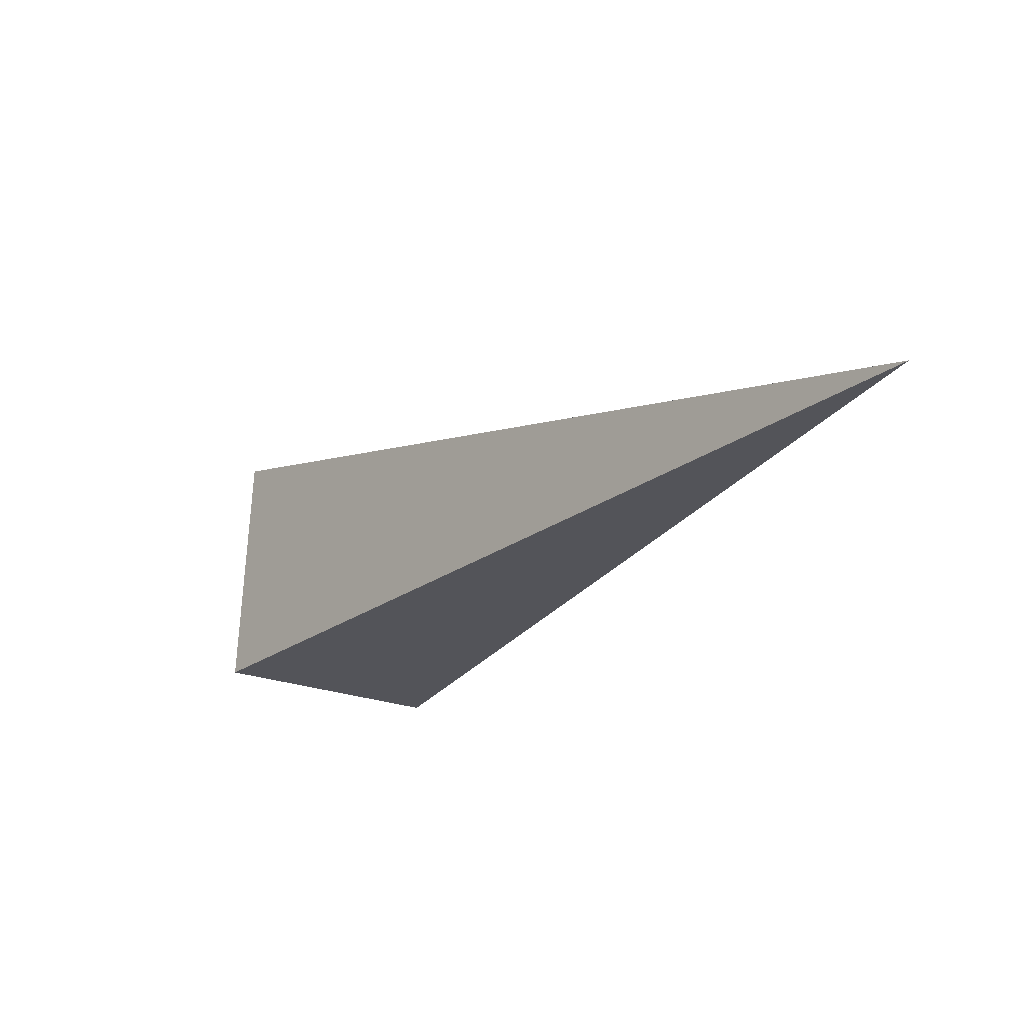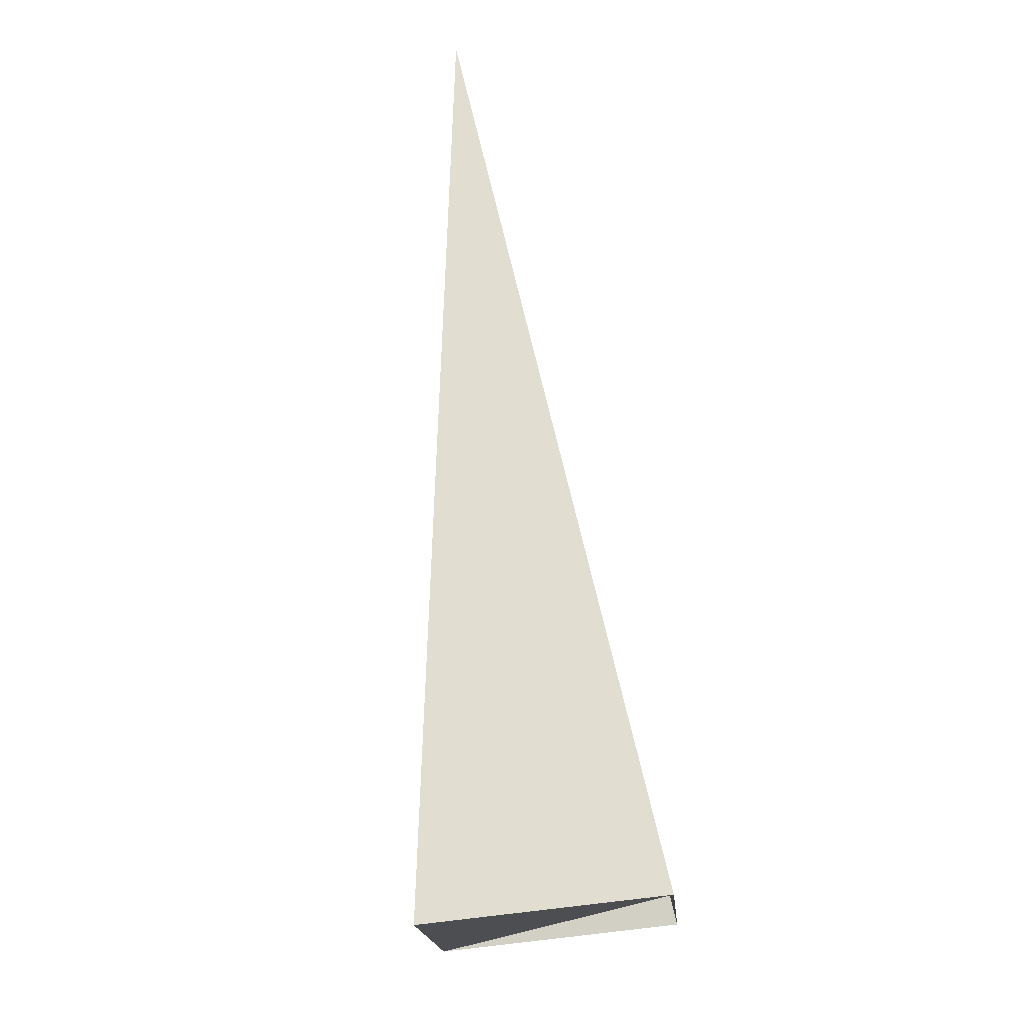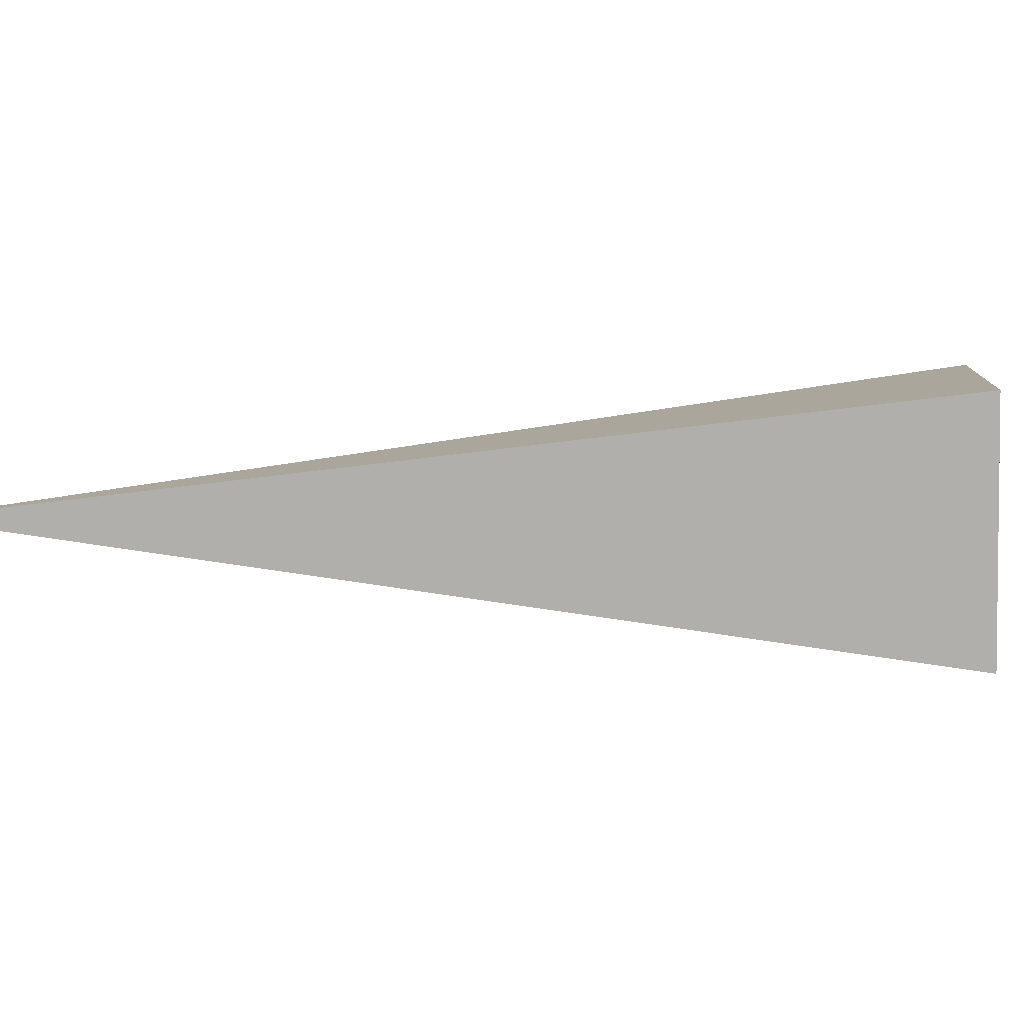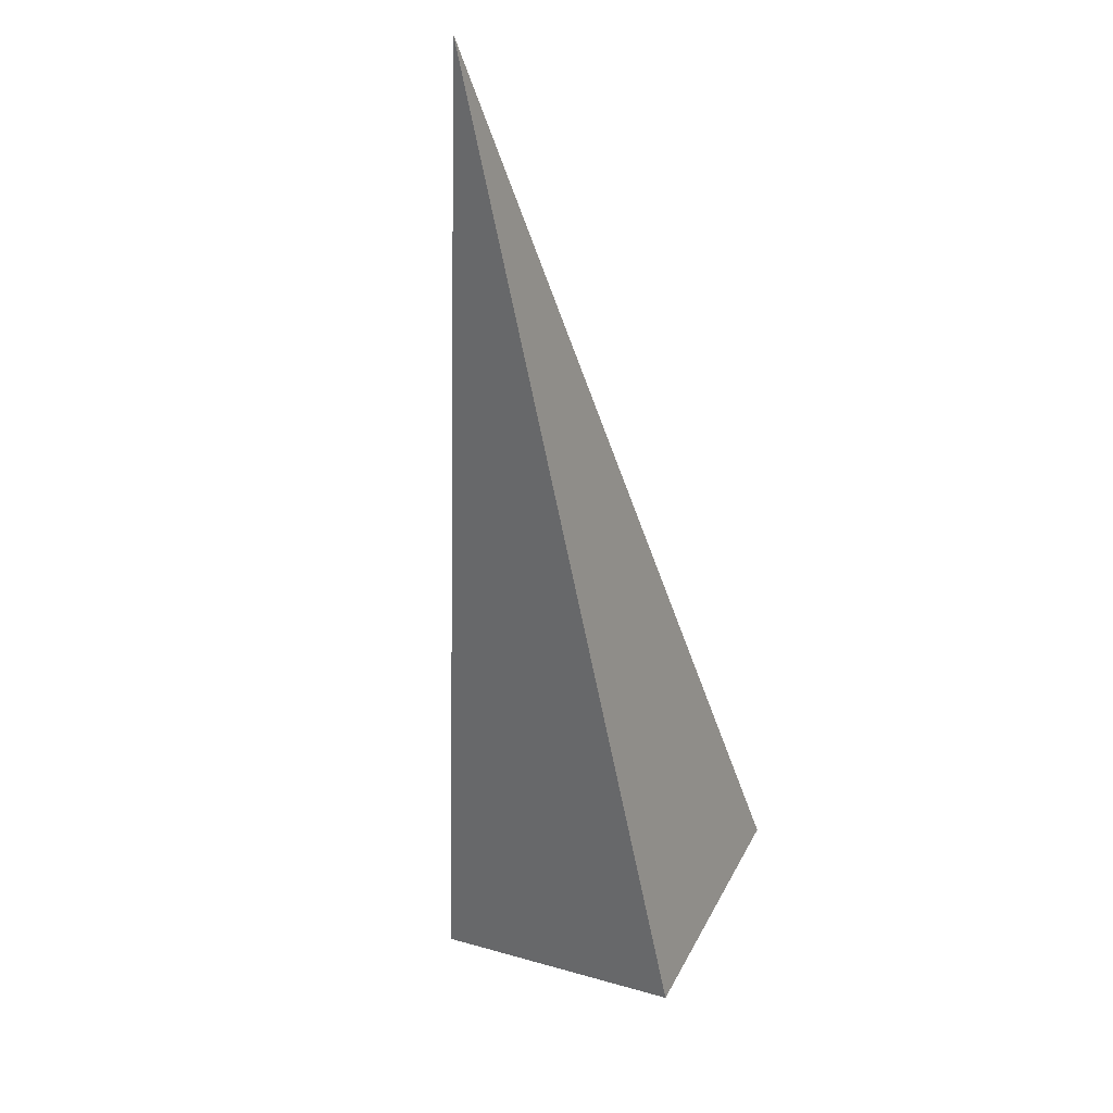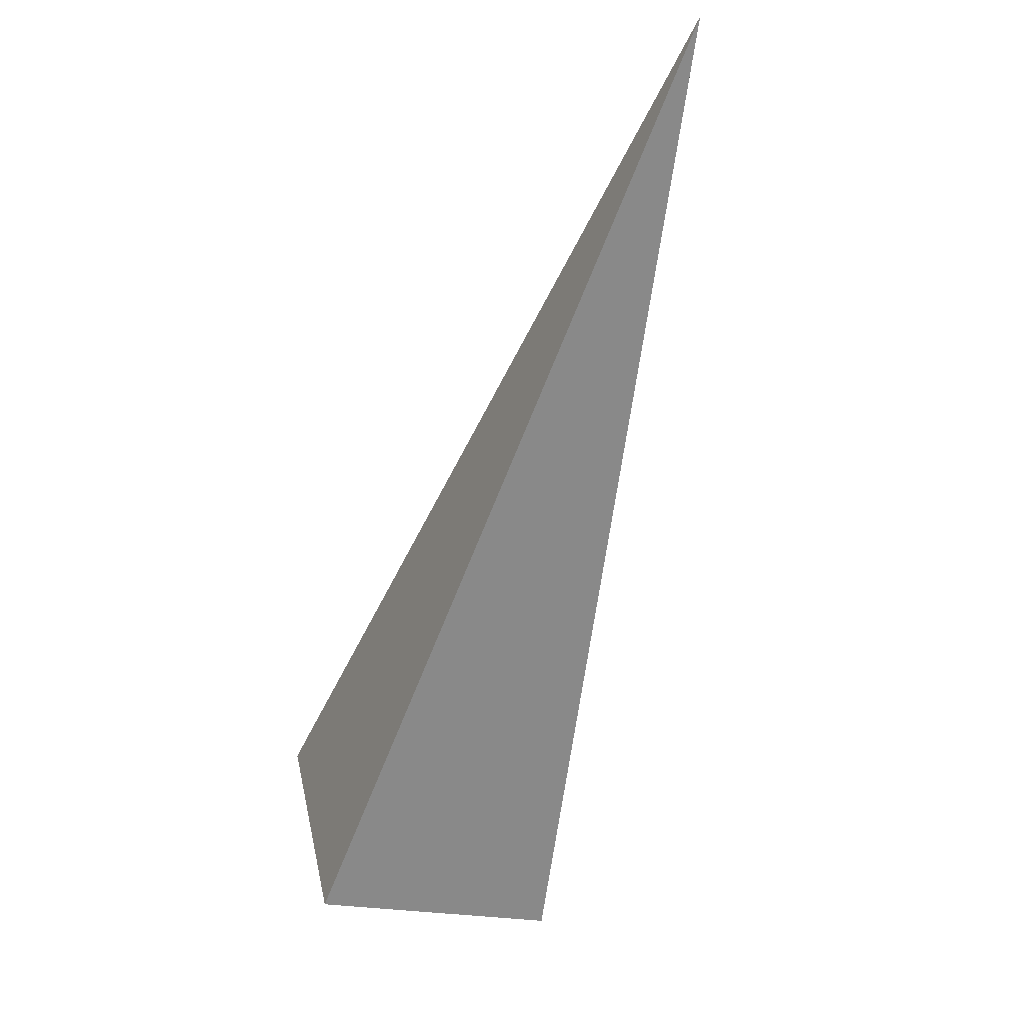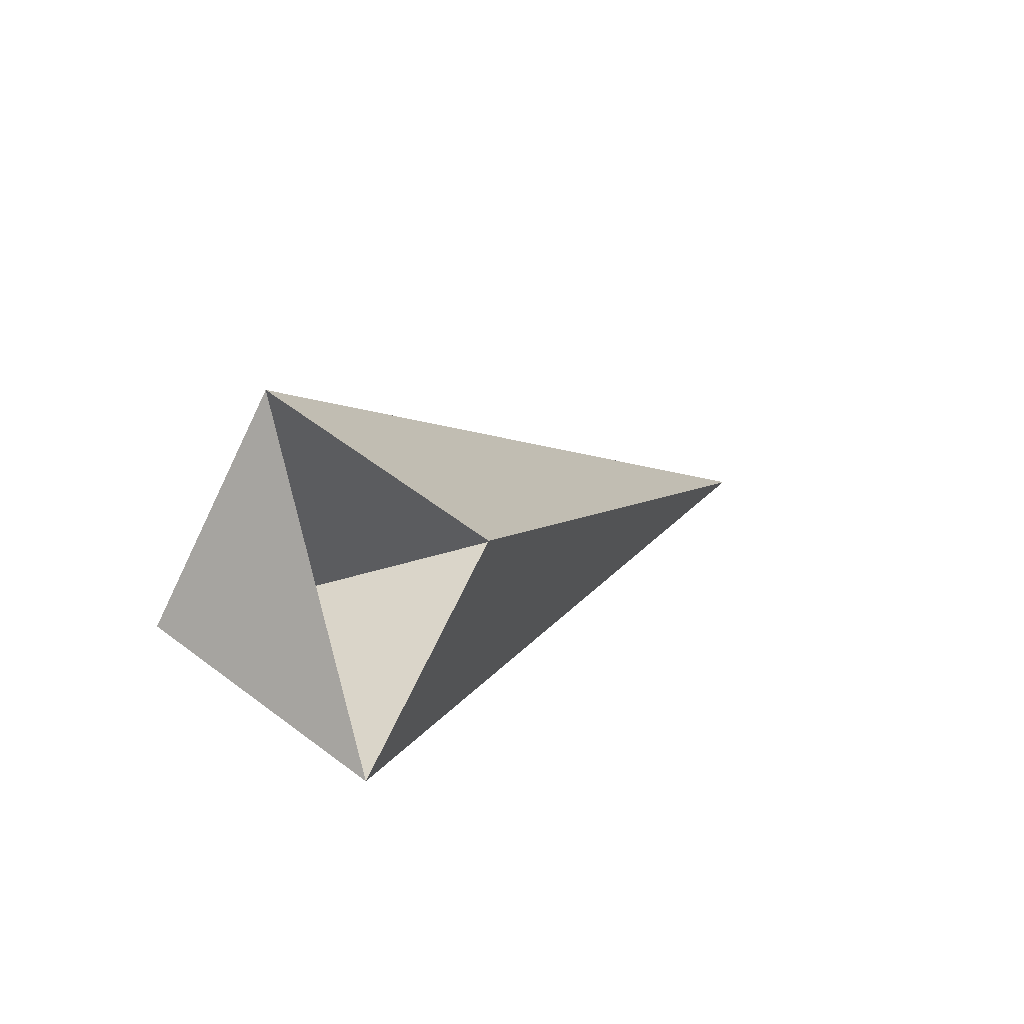
<metadata>
{"format":"obj","ext":"obj","renderer":"f3d","projection":"perspective","resolution":1024,"background":"white","views":[{"elev":79.9,"azim":-8.4,"up":"+Y"},{"elev":15.8,"azim":-100.8,"up":"+Y"},{"elev":-5.5,"azim":-120.5,"up":"+Z"},{"elev":5.2,"azim":104.2,"up":"+Y"},{"elev":0.4,"azim":59.7,"up":"+Y"},{"elev":-61.1,"azim":-37.5,"up":"+Y"}]}
</metadata>
<code>
o 2389141432624
v 5148 -161.9 -553.4
v 5148 -161.6 -553.5
v 5149 -160.1 -553.2
v 5149 -160.1 -553.2
v 5148 -161.6 -553.5
v 5148 -161.6 -553
v 5149 -160.1 -553.2
v 5149 -160.1 -553.2
v 5148 -161.6 -553
v 5148 -161.8 -552.9
v 5149 -160.1 -553.2
v 5149 -160.1 -553.2
v 5148 -161.8 -552.9
v 5148 -161.9 -553.4
v 5149 -160.1 -553.2
v 5149 -160.1 -553.2
v 5148 -161.9 -553.4
v 5148 -161.6 -553.5
v 5148 -161.6 -553
v 5148 -161.8 -552.9
f 1 2 3
f 5 6 7
f 9 10 11
f 13 14 15
f 17 18 19

</code>
